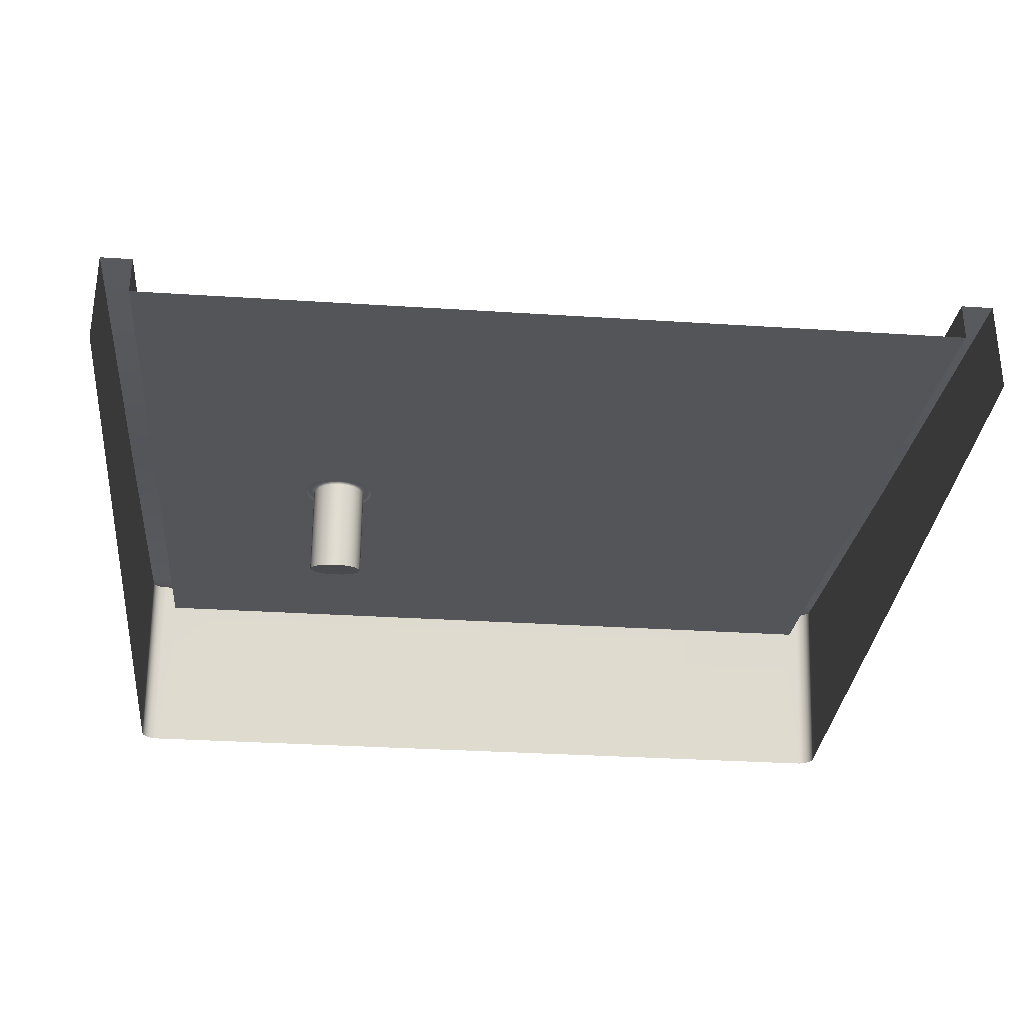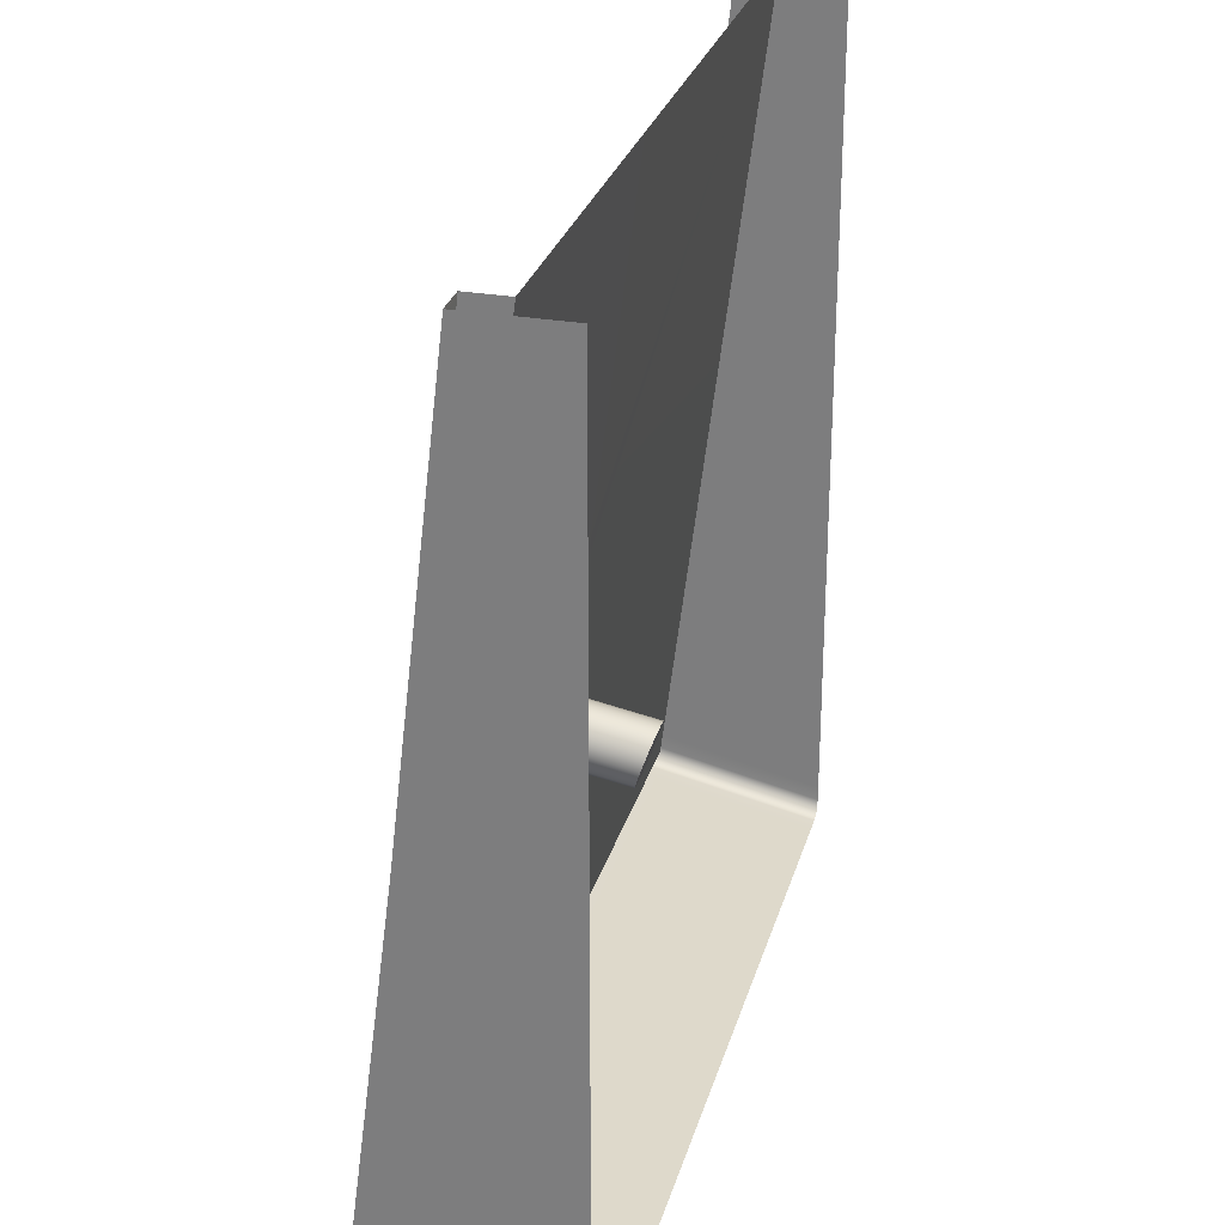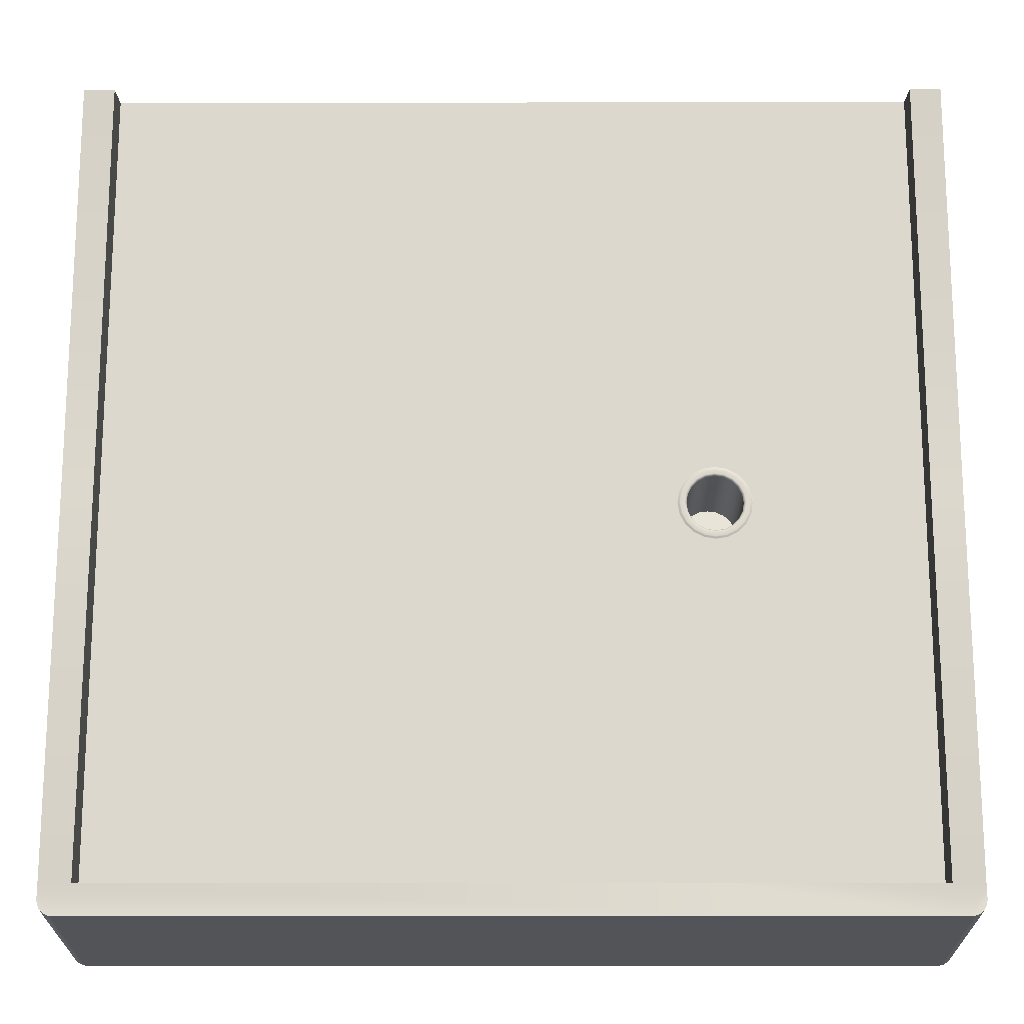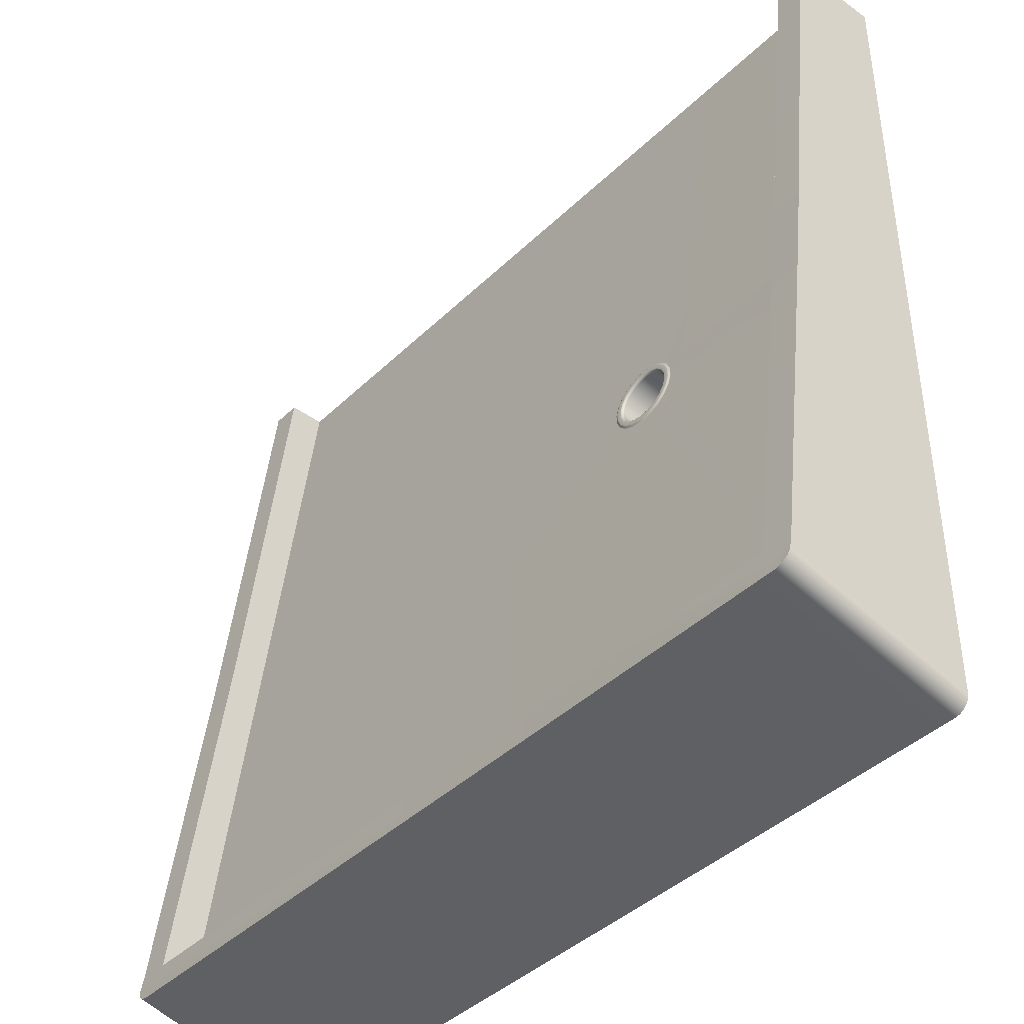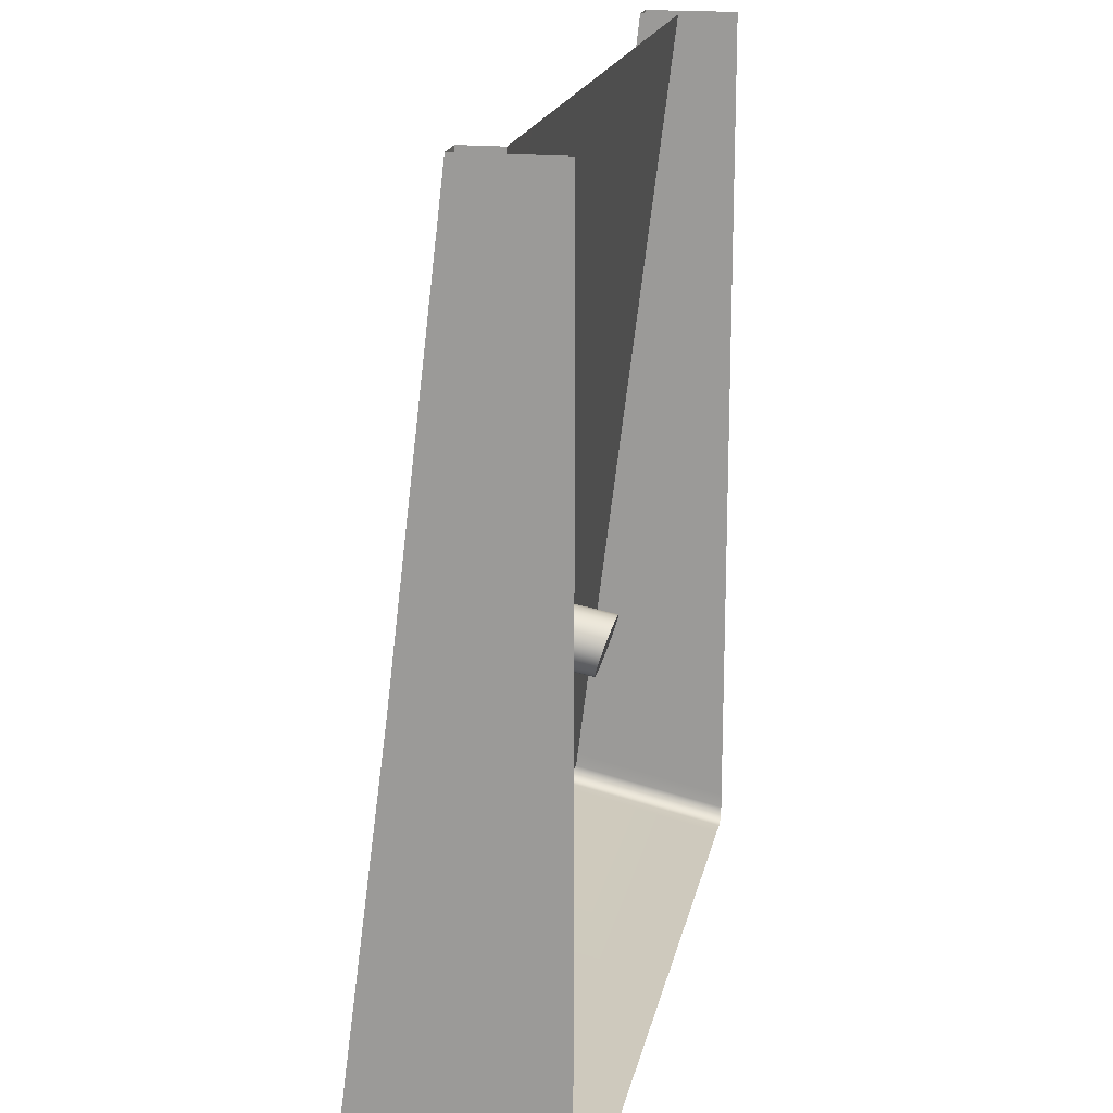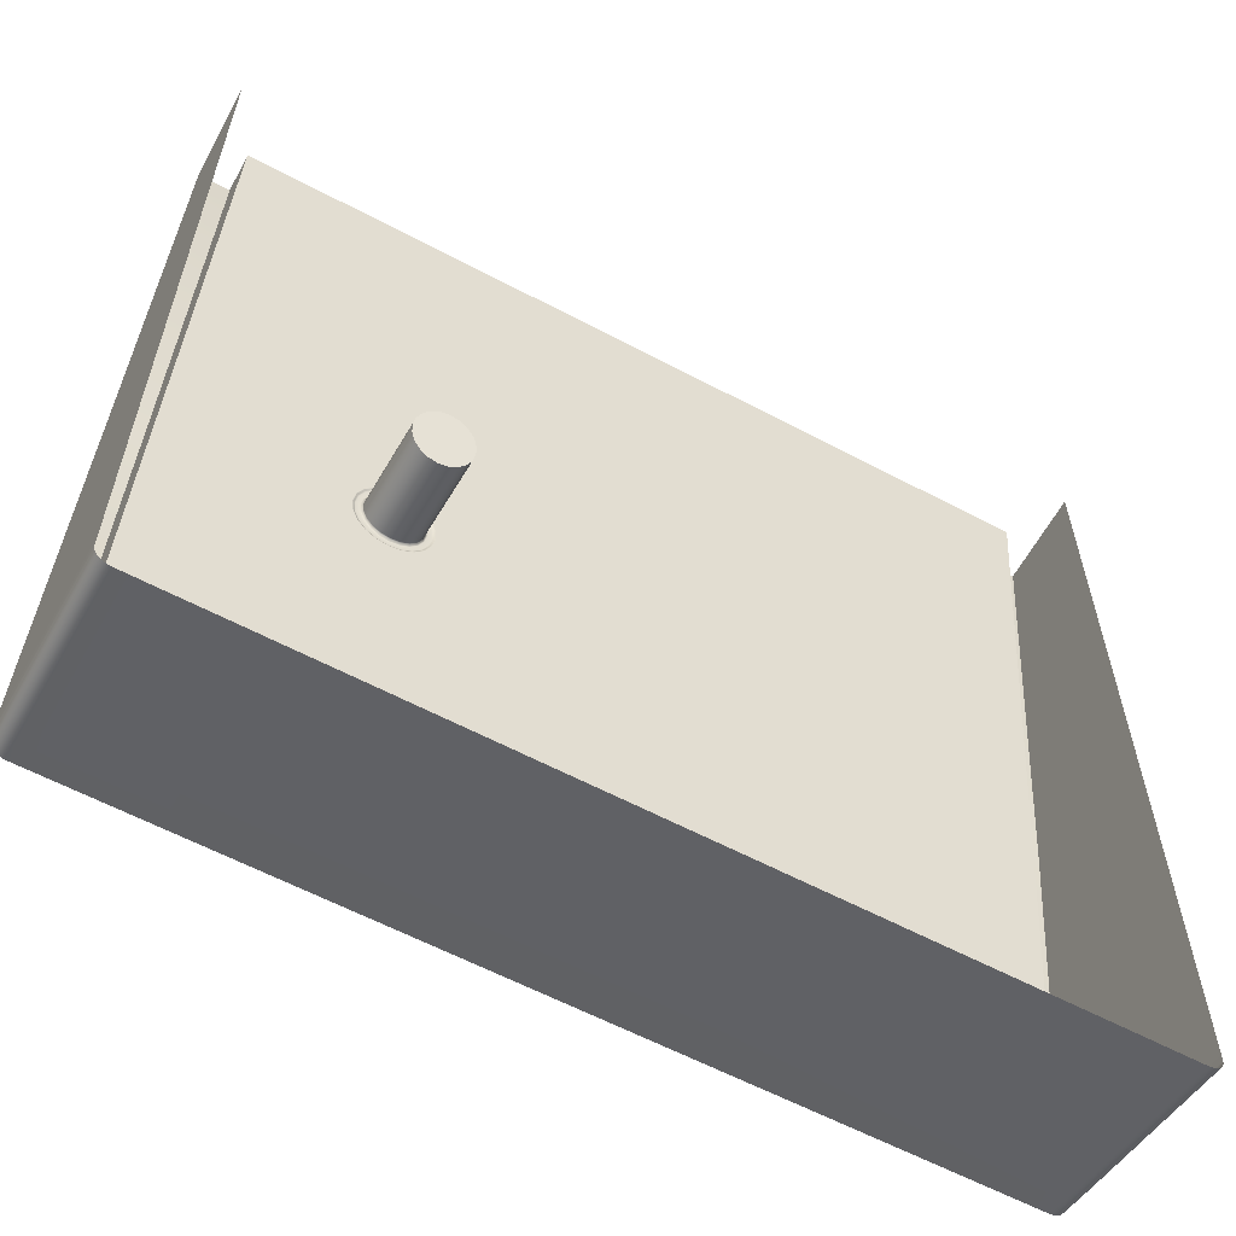
<metadata>
{"format":"obj","ext":"obj","renderer":"f3d","projection":"perspective","resolution":1024,"background":"white","views":[{"elev":-31.3,"azim":-5.3,"up":"+Y"},{"elev":27.9,"azim":-75.2,"up":"+Z"},{"elev":-10.6,"azim":-179.8,"up":"+Z"},{"elev":-41.3,"azim":-130.8,"up":"+Z"},{"elev":18.1,"azim":-78.9,"up":"+Z"},{"elev":-60.3,"azim":-28.5,"up":"+Z"}]}
</metadata>
<code>
g default
v -2.893 0.3752 -1.484
v -2.893 0.5381 -2.792
v -2.185 0.5381 -2.792
v -0.1071 0.5381 -2.792
v -0.1071 0.3752 -1.484
v -0.1071 0.19 -0
v -2.185 0.19 -0
v -2.893 0.19 -0
v -3 0 -4e-06
v 0 0 -4e-06
v -3 0.19 -0
v 0 0.19 -0
v -0.1071 0.19 -0
v -2.893 0.19 -0
v -3 0.3215 -0
v -2.893 0.3215 -0
v 0 0.3215 -0
v -0.1071 0.3215 -0
v 0 0.5381 -2.792
v 0 0.6623 -2.762
v -0.1071 0.6623 -2.762
v -0.1071 0.5381 -2.792
v -2.893 0.5381 -2.792
v -2.893 0.6623 -2.762
v -3 0.6623 -2.762
v -3 0.5381 -2.792
v -3 0 -2.913
v 0 0 -2.913
v -2.893 0.3752 -1.484
v -2.893 0.494 -1.467
v -3 0.494 -1.467
v -3 0.3752 -1.484
v -3 0 -1.486
v -0.1071 0.3752 -1.484
v -0.1071 0.494 -1.467
v 0 0.494 -1.467
v 0 0.3752 -1.484
v 0 0 -1.486
v -2.185 0.5381 -2.792
v -2.185 0.6623 -2.762
v -2.281 0.05969 -1.541
v -2.276 0.06896 -1.569
v -2.263 0.07733 -1.594
v -2.242 0.08397 -1.614
v -2.215 0.08823 -1.627
v -2.185 0.0897 -1.632
v -2.156 0.08823 -1.627
v -2.129 0.08397 -1.614
v -2.108 0.07733 -1.594
v -2.094 0.06896 -1.569
v -2.089 0.05969 -1.541
v -2.094 0.05041 -1.513
v -2.108 0.04205 -1.487
v -2.129 0.03541 -1.467
v -2.156 0.03114 -1.454
v -2.185 0.02967 -1.45
v -2.215 0.03114 -1.454
v -2.242 0.03541 -1.467
v -2.263 0.04205 -1.487
v -2.276 0.05041 -1.513
v -2.893 0.6807 -2.867
v -0.1071 0.6807 -2.867
v -2.185 0.6807 -2.867
v -2.893 0.5514 -2.897
v -0.1071 0.5514 -2.897
v -2.185 0.5514 -2.897
v -2.893 0 -3.019
v -0.1071 0 -3.019
v -2.185 0 -3.019
v -2.289 0.3771 -1.484
v -2.285 0.3753 -1.484
v -2.284 0.3812 -1.516
v -2.28 0.3792 -1.515
v -2.269 0.3849 -1.544
v -2.266 0.3828 -1.542
v -2.246 0.3878 -1.567
v -2.244 0.3857 -1.564
v -2.217 0.3897 -1.582
v -2.216 0.3875 -1.578
v -2.185 0.3904 -1.587
v -2.185 0.3881 -1.583
v -2.153 0.3897 -1.582
v -2.154 0.3875 -1.578
v -2.124 0.3878 -1.567
v -2.126 0.3857 -1.564
v -2.101 0.3849 -1.544
v -2.104 0.3828 -1.542
v -2.086 0.3812 -1.516
v -2.09 0.3792 -1.515
v -2.081 0.3771 -1.484
v -2.085 0.3753 -1.484
v -2.086 0.373 -1.452
v -2.09 0.3713 -1.453
v -2.101 0.3693 -1.423
v -2.104 0.3677 -1.426
v -2.124 0.3663 -1.4
v -2.126 0.3649 -1.404
v -2.153 0.3644 -1.386
v -2.154 0.3631 -1.39
v -2.185 0.3638 -1.381
v -2.185 0.3625 -1.385
v -2.217 0.3644 -1.386
v -2.216 0.3631 -1.39
v -2.246 0.3663 -1.4
v -2.244 0.3649 -1.404
v -2.269 0.3693 -1.423
v -2.266 0.3677 -1.426
v -2.284 0.373 -1.452
v -2.28 0.3713 -1.453
v -2.307 0.3759 -1.484
v -2.303 0.3771 -1.484
v -2.301 0.3807 -1.521
v -2.297 0.3817 -1.52
v -2.284 0.3851 -1.555
v -2.281 0.3859 -1.552
v -2.257 0.3885 -1.582
v -2.255 0.3893 -1.578
v -2.223 0.3907 -1.599
v -2.222 0.3914 -1.595
v -2.185 0.3915 -1.605
v -2.185 0.3922 -1.601
v -2.148 0.3907 -1.599
v -2.149 0.3914 -1.595
v -2.114 0.3885 -1.582
v -2.116 0.3893 -1.578
v -2.087 0.3851 -1.555
v -2.09 0.3859 -1.552
v -2.069 0.3807 -1.521
v -2.073 0.3817 -1.52
v -2.063 0.3759 -1.484
v -2.067 0.3771 -1.484
v -2.069 0.3711 -1.447
v -2.073 0.3724 -1.448
v -2.087 0.3667 -1.413
v -2.09 0.3682 -1.415
v -2.114 0.3633 -1.386
v -2.116 0.3649 -1.389
v -2.148 0.3611 -1.369
v -2.149 0.3627 -1.372
v -2.185 0.3603 -1.363
v -2.185 0.362 -1.367
v -2.223 0.3611 -1.369
v -2.222 0.3627 -1.372
v -2.257 0.3633 -1.386
v -2.255 0.3649 -1.389
v -2.284 0.3667 -1.413
v -2.281 0.3682 -1.415
v -2.301 0.3711 -1.447
v -2.297 0.3724 -1.448
v -2.314 0.3724 -1.484
v -2.311 0.3733 -1.484
v -2.307 0.3775 -1.524
v -2.305 0.3782 -1.523
v -2.289 0.3821 -1.559
v -2.287 0.3827 -1.557
v -2.261 0.3857 -1.587
v -2.259 0.3863 -1.585
v -2.225 0.388 -1.605
v -2.224 0.3886 -1.603
v -2.185 0.3889 -1.612
v -2.185 0.3894 -1.609
v -2.146 0.388 -1.605
v -2.146 0.3886 -1.603
v -2.11 0.3857 -1.587
v -2.111 0.3863 -1.585
v -2.081 0.3821 -1.559
v -2.084 0.3827 -1.557
v -2.063 0.3775 -1.524
v -2.066 0.3782 -1.523
v -2.057 0.3724 -1.484
v -2.06 0.3733 -1.484
v -2.063 0.3673 -1.445
v -2.066 0.3683 -1.446
v -2.081 0.3627 -1.409
v -2.084 0.3638 -1.411
v -2.11 0.3591 -1.381
v -2.111 0.3603 -1.383
v -2.146 0.3568 -1.363
v -2.146 0.358 -1.366
v -2.185 0.356 -1.357
v -2.185 0.3572 -1.36
v -2.225 0.3568 -1.363
v -2.224 0.358 -1.366
v -2.261 0.3591 -1.381
v -2.259 0.3603 -1.383
v -2.289 0.3627 -1.409
v -2.287 0.3638 -1.411
v -2.307 0.3673 -1.445
v -2.305 0.3683 -1.446
v -2.281 0.3682 -1.485
v -2.282 0.3713 -1.484
v -2.276 0.372 -1.514
v -2.277 0.3751 -1.514
v -2.263 0.3755 -1.541
v -2.264 0.3786 -1.541
v -2.242 0.3782 -1.562
v -2.242 0.3813 -1.562
v -2.215 0.3799 -1.575
v -2.215 0.3831 -1.576
v -2.185 0.3805 -1.58
v -2.185 0.3837 -1.581
v -2.156 0.3799 -1.575
v -2.155 0.3831 -1.576
v -2.129 0.3782 -1.562
v -2.128 0.3813 -1.562
v -2.108 0.3755 -1.541
v -2.107 0.3786 -1.541
v -2.094 0.372 -1.514
v -2.093 0.3751 -1.514
v -2.089 0.3682 -1.485
v -2.088 0.3713 -1.484
v -2.094 0.3644 -1.455
v -2.093 0.3674 -1.455
v -2.108 0.361 -1.429
v -2.107 0.364 -1.428
v -2.129 0.3583 -1.408
v -2.128 0.3612 -1.407
v -2.156 0.3565 -1.394
v -2.155 0.3594 -1.393
v -2.185 0.3559 -1.39
v -2.185 0.3588 -1.388
v -2.215 0.3565 -1.394
v -2.215 0.3594 -1.393
v -2.242 0.3583 -1.408
v -2.242 0.3612 -1.407
v -2.263 0.361 -1.429
v -2.264 0.364 -1.428
v -2.276 0.3644 -1.455
v -2.277 0.3674 -1.455
v 0 0 -2.966
v -0.002596 0 -2.982
v -0.01013 0 -2.997
v -0.02186 0 -3.009
v -0.03665 0 -3.016
v -0.05304 0 -3.019
v -0.03665 0.5509 -2.894
v -0.02186 0.5502 -2.887
v -0.01013 0.5487 -2.875
v -0.002596 0.5467 -2.861
v 0 0.5445 -2.845
v -0.05304 0.5514 -2.897
v -2.963 0.5509 -2.894
v -2.978 0.5502 -2.887
v -2.99 0.5487 -2.875
v -2.997 0.5467 -2.861
v -3 0.5445 -2.845
v -2.947 0.5514 -2.897
v -2.947 0 -3.019
v -2.963 0 -3.016
v -2.978 0 -3.009
v -2.99 0 -2.997
v -2.997 0 -2.982
v -3 0 -2.966
v -2.947 0.6807 -2.867
v -3 0.6715 -2.815
v -2.997 0.6743 -2.831
v -2.99 0.6769 -2.845
v -2.978 0.6789 -2.857
v -2.963 0.6802 -2.864
v -0.05304 0.6807 -2.867
v -0.03665 0.6802 -2.864
v -0.02186 0.6789 -2.857
v -0.01013 0.6769 -2.845
v -0.002596 0.6743 -2.831
v 0 0.6715 -2.815
g modelPanel2ViewSelectedSet sSlopeHole_left_3x3
f 10 38 37 12
f 27 33 32 26
f 26 32 31 25
f 12 37 36 17
f 34 13 18 35
f 29 23 24 30
f 30 24 25 31
f 36 35 18 17
f 22 21 40 39
f 14 29 30 16
f 16 30 31 15
f 32 11 15 31
f 33 9 11 32
f 22 34 35 21
f 20 21 35 36
f 37 19 20 36
f 38 28 19 37
f 39 40 24 23
f 42 41 60 59 58 57 56 55 54 53 52 51 50 49 48 47 46 45 44 43
f 21 62 63 40
f 40 63 61 24
f 62 65 66 63
f 63 66 64 61
f 65 68 69 66
f 66 69 67 64
f 70 108 109 71
f 71 73 72 70
f 73 75 74 72
f 75 77 76 74
f 77 79 78 76
f 79 81 80 78
f 81 83 82 80
f 83 85 84 82
f 85 87 86 84
f 87 89 88 86
f 89 91 90 88
f 91 93 92 90
f 93 95 94 92
f 95 97 96 94
f 97 99 98 96
f 99 101 100 98
f 101 103 102 100
f 103 105 104 102
f 105 107 106 104
f 107 109 108 106
f 110 148 149 111
f 111 113 112 110
f 113 115 114 112
f 115 117 116 114
f 117 119 118 116
f 119 121 120 118
f 121 123 122 120
f 123 125 124 122
f 125 127 126 124
f 127 129 128 126
f 129 131 130 128
f 131 133 132 130
f 133 135 134 132
f 135 137 136 134
f 137 139 138 136
f 139 141 140 138
f 141 143 142 140
f 143 145 144 142
f 145 147 146 144
f 147 149 148 146
f 72 113 111 70
f 74 115 113 72
f 76 117 115 74
f 78 119 117 76
f 80 121 119 78
f 82 123 121 80
f 84 125 123 82
f 86 127 125 84
f 88 129 127 86
f 90 131 129 88
f 92 133 131 90
f 94 135 133 92
f 96 137 135 94
f 98 139 137 96
f 100 141 139 98
f 102 143 141 100
f 104 145 143 102
f 106 147 145 104
f 108 149 147 106
f 70 111 149 108
f 150 188 189 151
f 151 153 152 150
f 153 155 154 152
f 155 157 156 154
f 157 159 158 156
f 159 161 160 158
f 161 163 162 160
f 163 165 164 162
f 165 167 166 164
f 167 169 168 166
f 169 171 170 168
f 171 173 172 170
f 173 175 174 172
f 175 177 176 174
f 177 179 178 176
f 179 181 180 178
f 181 183 182 180
f 183 185 184 182
f 185 187 186 184
f 187 189 188 186
f 152 2 1 150
f 154 2 152
f 156 2 154
f 158 2 156
f 160 3 2 158
f 162 4 3 160
f 164 4 162
f 166 4 164
f 168 4 166
f 170 5 4 168
f 172 6 5 170
f 174 6 172
f 176 6 174
f 178 6 176
f 180 7 6 178
f 182 8 7 180
f 184 8 182
f 186 8 184
f 188 8 186
f 150 1 8 188
f 112 153 151 110
f 114 155 153 112
f 116 157 155 114
f 118 159 157 116
f 120 161 159 118
f 122 163 161 120
f 124 165 163 122
f 126 167 165 124
f 128 169 167 126
f 130 171 169 128
f 132 173 171 130
f 134 175 173 132
f 136 177 175 134
f 138 179 177 136
f 140 181 179 138
f 142 183 181 140
f 144 185 183 142
f 146 187 185 144
f 148 189 187 146
f 110 151 189 148
f 190 192 193 191
f 191 229 228 190
f 192 194 195 193
f 194 196 197 195
f 196 198 199 197
f 198 200 201 199
f 200 202 203 201
f 202 204 205 203
f 204 206 207 205
f 206 208 209 207
f 208 210 211 209
f 210 212 213 211
f 212 214 215 213
f 214 216 217 215
f 216 218 219 217
f 218 220 221 219
f 220 222 223 221
f 222 224 225 223
f 224 226 227 225
f 226 228 229 227
f 190 41 42 192
f 192 42 43 194
f 194 43 44 196
f 196 44 45 198
f 198 45 46 200
f 200 46 47 202
f 202 47 48 204
f 204 48 49 206
f 206 49 50 208
f 208 50 51 210
f 210 51 52 212
f 212 52 53 214
f 214 53 54 216
f 216 54 55 218
f 218 55 56 220
f 220 56 57 222
f 222 57 58 224
f 224 58 59 226
f 226 59 60 228
f 228 60 41 190
f 71 191 193 73
f 73 193 195 75
f 75 195 197 77
f 77 197 199 79
f 79 199 201 81
f 81 201 203 83
f 83 203 205 85
f 85 205 207 87
f 87 207 209 89
f 89 209 211 91
f 91 211 213 93
f 93 213 215 95
f 95 215 217 97
f 97 217 219 99
f 99 219 221 101
f 101 221 223 103
f 103 223 225 105
f 105 225 227 107
f 107 227 229 109
f 109 229 191 71
f 235 241 236 234
f 234 236 237 233
f 233 237 238 232
f 232 238 239 231
f 231 239 240 230
f 241 260 261 236
f 236 261 262 237
f 237 262 263 238
f 238 263 264 239
f 239 264 265 240
f 246 255 256 245
f 245 256 257 244
f 244 257 258 243
f 243 258 259 242
f 242 259 254 247
f 247 248 249 242
f 242 249 250 243
f 243 250 251 244
f 244 251 252 245
f 245 252 253 246
f 28 230 240 19
f 26 246 253 27
f 25 255 246 26
f 19 240 265 20
f 61 64 247 254
f 241 65 62 260
f 64 67 248 247
f 241 235 68 65
f 254 259 258 257 256 255 25 24 61
f 20 265 264 263 262 261 260 62 21

</code>
